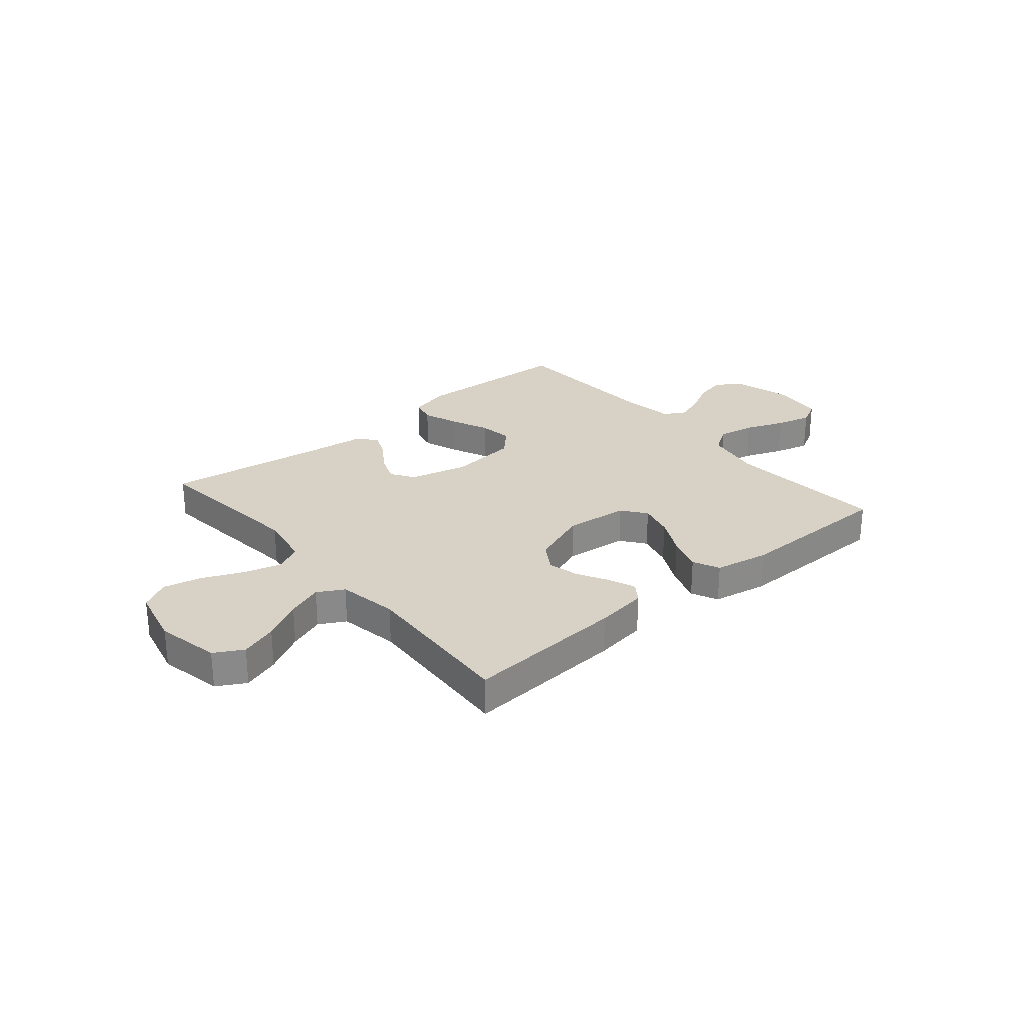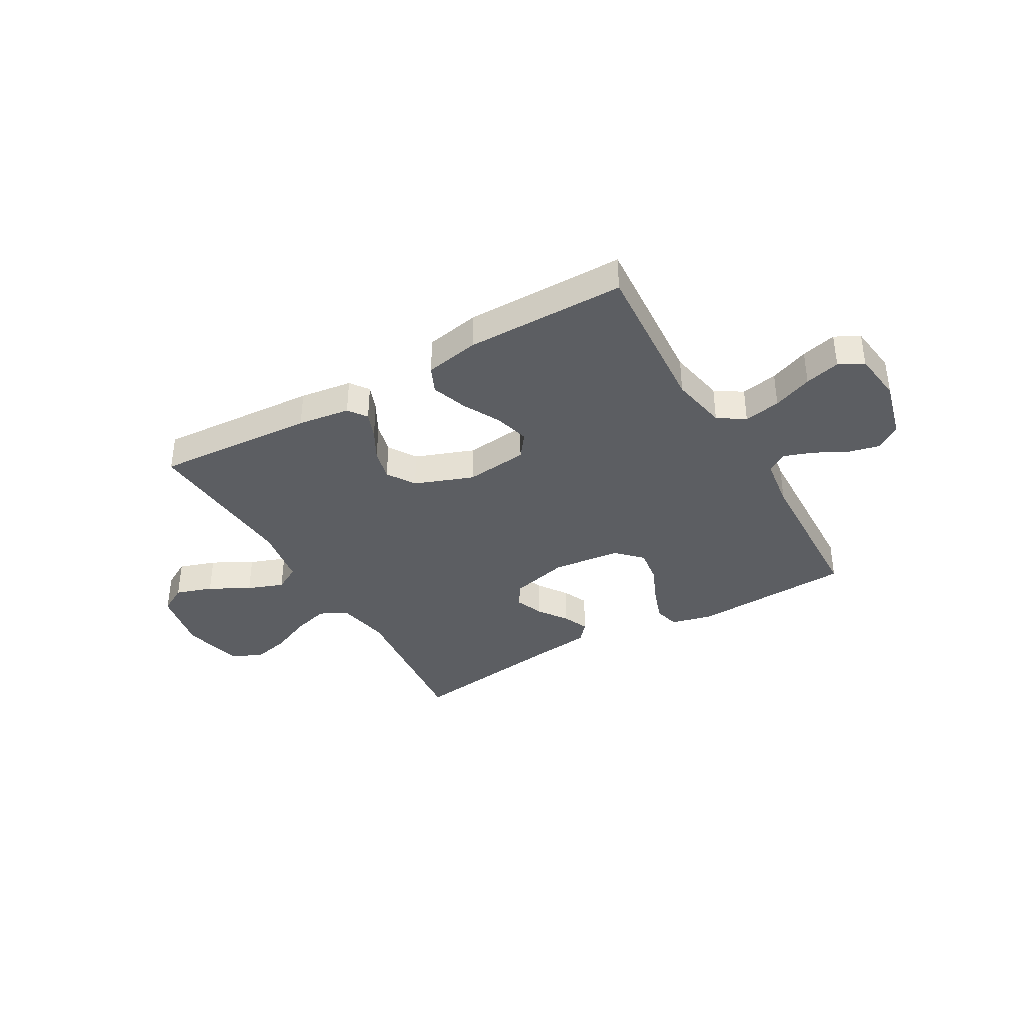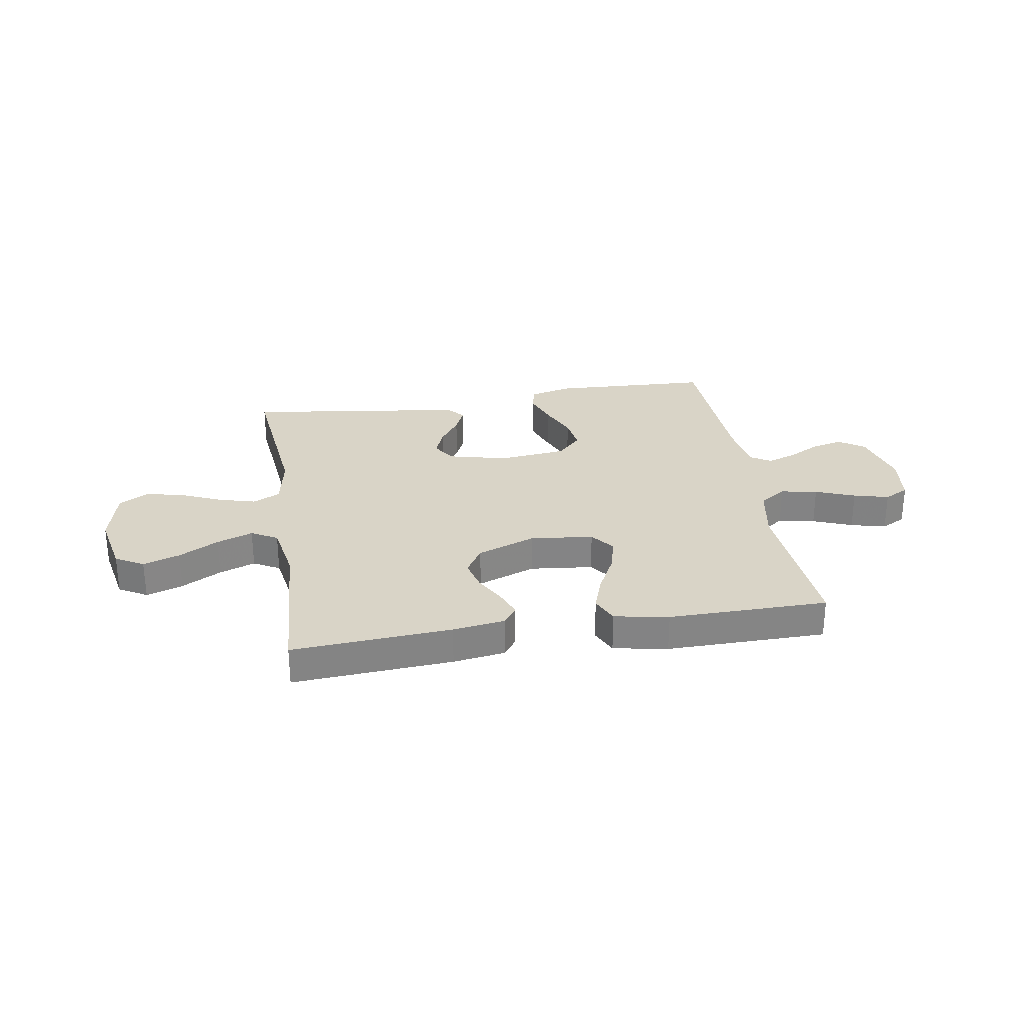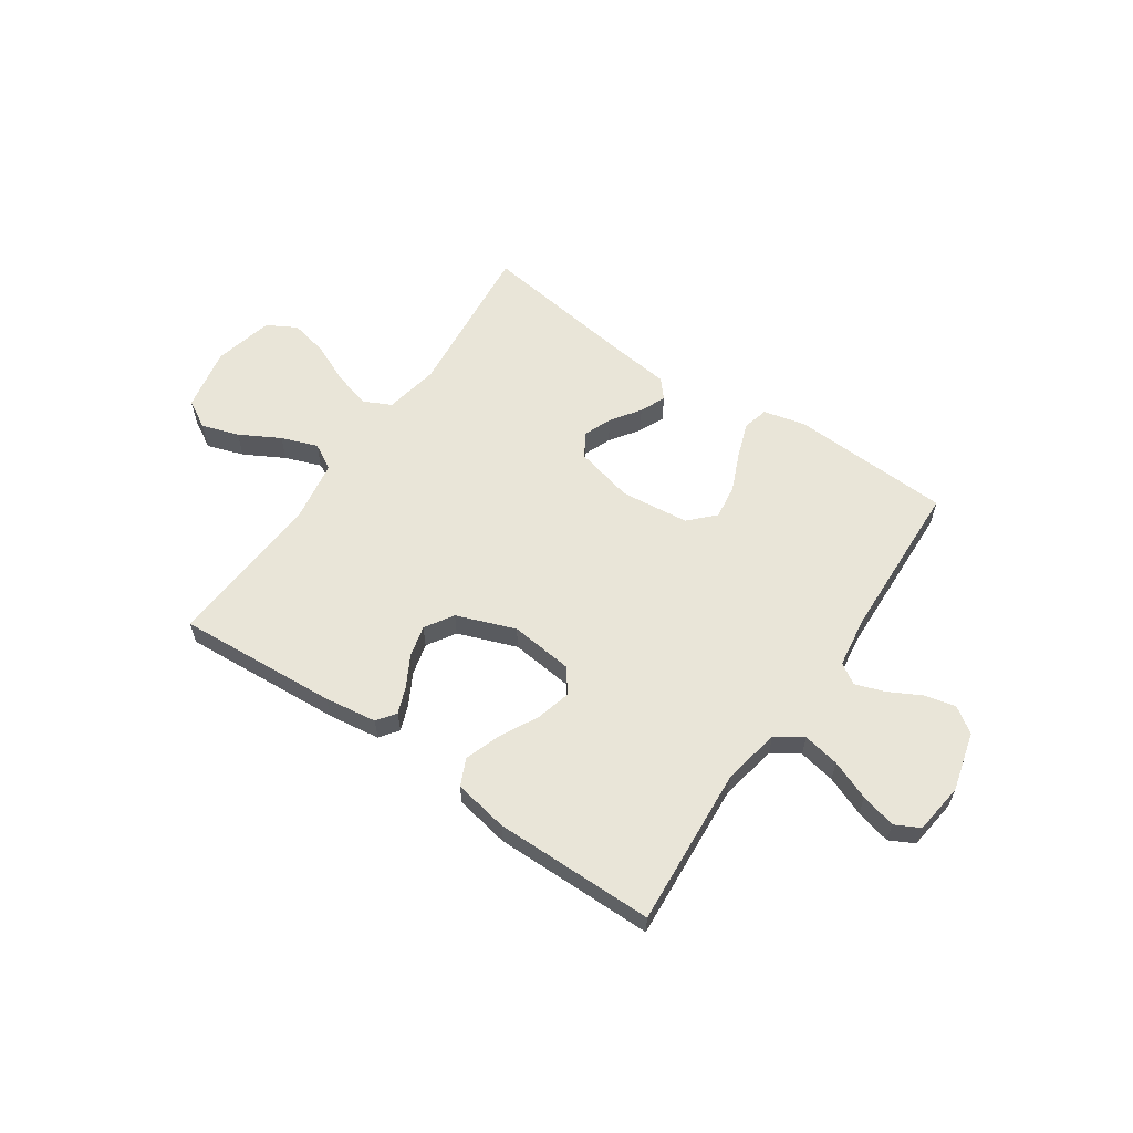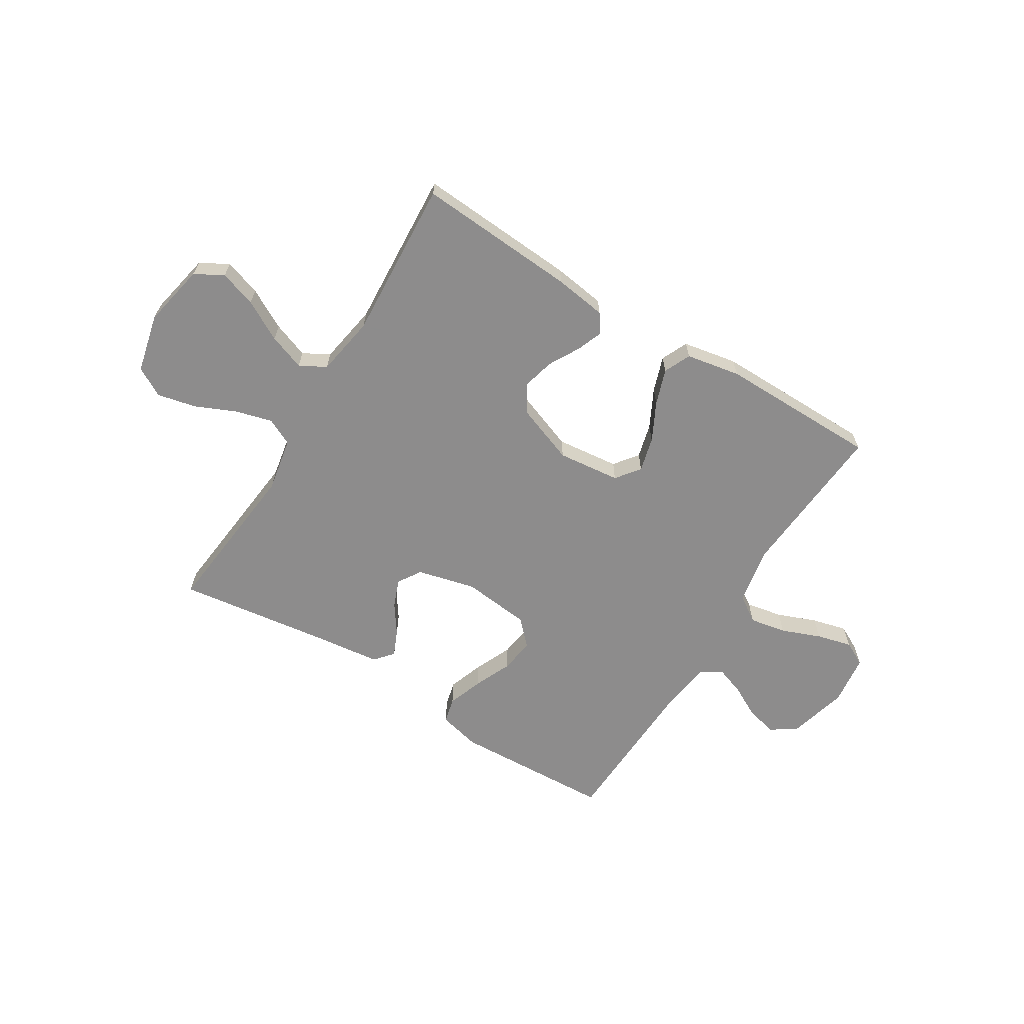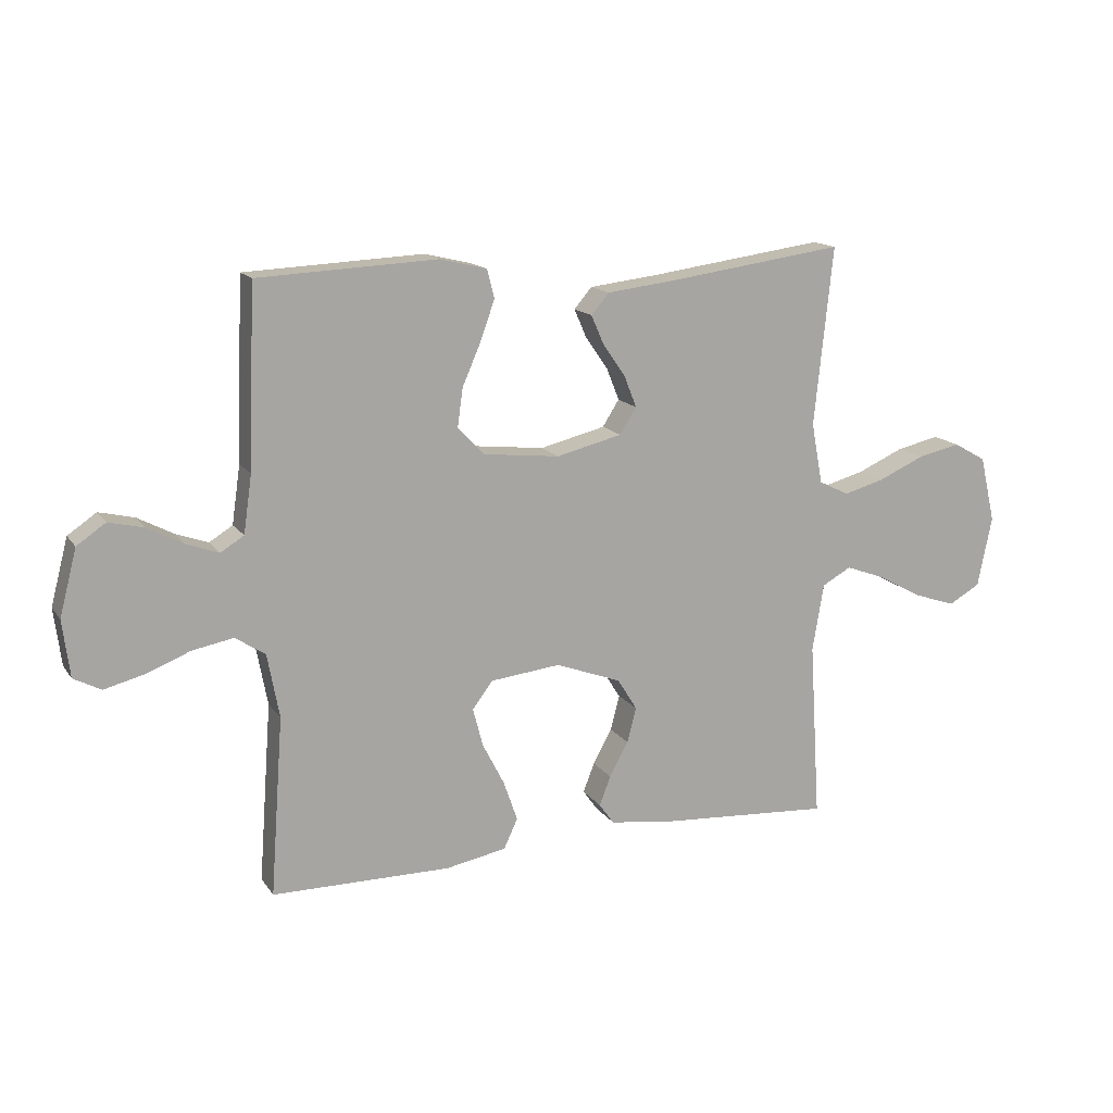
<metadata>
{"format":"obj","ext":"obj","renderer":"f3d","projection":"perspective","resolution":1024,"background":"white","views":[{"elev":27.2,"azim":139.8,"up":"+Y"},{"elev":-37.6,"azim":-149.9,"up":"+Y"},{"elev":28.7,"azim":170.7,"up":"+Y"},{"elev":59.7,"azim":-145.6,"up":"+Y"},{"elev":-64.3,"azim":148.3,"up":"+Y"},{"elev":14.8,"azim":-22.6,"up":"+Z"}]}
</metadata>
<code>
v -0.5 0.07 0.5
v -0.2 0.07 0.514
v -0.121 0.07 0.495
v -0.109 0.07 0.447
v -0.133 0.07 0.38
v -0.164 0.07 0.309
v -0.173 0.07 0.244
v -0.128 0.07 0.198
v 0 0.07 0.184
v 0.11 0.07 0.211
v 0.138 0.07 0.255
v 0.117 0.07 0.308
v 0.079 0.07 0.363
v 0.058 0.07 0.411
v 0.088 0.07 0.446
v 0.2 0.07 0.459
v 0.5 0.07 0.5
v 0.469 0.07 0.2
v 0.488 0.07 0.098
v 0.539 0.07 0.073
v 0.608 0.07 0.092
v 0.685 0.07 0.126
v 0.757 0.07 0.142
v 0.812 0.07 0.111
v 0.838 0.07 0
v 0.814 0.07 -0.119
v 0.761 0.07 -0.149
v 0.692 0.07 -0.126
v 0.617 0.07 -0.085
v 0.549 0.07 -0.06
v 0.5 0.07 -0.087
v 0.481 0.07 -0.2
v 0.5 0.07 -0.5
v 0.2 0.07 -0.48
v 0.102 0.07 -0.466
v 0.077 0.07 -0.431
v 0.096 0.07 -0.382
v 0.128 0.07 -0.324
v 0.143 0.07 -0.265
v 0.11 0.07 -0.212
v 0 0.07 -0.171
v -0.118 0.07 -0.184
v -0.152 0.07 -0.229
v -0.135 0.07 -0.294
v -0.098 0.07 -0.366
v -0.075 0.07 -0.433
v -0.098 0.07 -0.483
v -0.2 0.07 -0.502
v -0.5 0.07 -0.5
v -0.478 0.07 -0.2
v -0.498 0.07 -0.093
v -0.548 0.07 -0.06
v -0.617 0.07 -0.073
v -0.691 0.07 -0.102
v -0.757 0.07 -0.119
v -0.803 0.07 -0.095
v -0.815 0.07 0
v -0.786 0.07 0.111
v -0.738 0.07 0.144
v -0.679 0.07 0.13
v -0.619 0.07 0.098
v -0.565 0.07 0.079
v -0.526 0.07 0.103
v -0.512 0.07 0.2
v -0.5 0 0.5
v -0.2 0 0.514
v -0.121 0 0.495
v -0.109 0 0.447
v -0.133 0 0.38
v -0.164 0 0.309
v -0.173 0 0.244
v -0.128 0 0.198
v 0 0 0.184
v 0.11 0 0.211
v 0.138 0 0.255
v 0.117 0 0.308
v 0.079 0 0.363
v 0.058 0 0.411
v 0.088 0 0.446
v 0.2 0 0.459
v 0.5 0 0.5
v 0.469 0 0.2
v 0.488 0 0.098
v 0.539 0 0.073
v 0.608 0 0.092
v 0.685 0 0.126
v 0.757 0 0.142
v 0.812 0 0.111
v 0.838 0 0
v 0.814 0 -0.119
v 0.761 0 -0.149
v 0.692 0 -0.126
v 0.617 0 -0.085
v 0.549 0 -0.06
v 0.5 0 -0.087
v 0.481 0 -0.2
v 0.5 0 -0.5
v 0.2 0 -0.48
v 0.102 0 -0.466
v 0.077 0 -0.431
v 0.096 0 -0.382
v 0.128 0 -0.324
v 0.143 0 -0.265
v 0.11 0 -0.212
v 0 0 -0.171
v -0.118 0 -0.184
v -0.152 0 -0.229
v -0.135 0 -0.294
v -0.098 0 -0.366
v -0.075 0 -0.433
v -0.098 0 -0.483
v -0.2 0 -0.502
v -0.5 0 -0.5
v -0.478 0 -0.2
v -0.498 0 -0.093
v -0.548 0 -0.06
v -0.617 0 -0.073
v -0.691 0 -0.102
v -0.757 0 -0.119
v -0.803 0 -0.095
v -0.815 0 0
v -0.786 0 0.111
v -0.738 0 0.144
v -0.679 0 0.13
v -0.619 0 0.098
v -0.565 0 0.079
v -0.526 0 0.103
v -0.512 0 0.2
f 59 60 61
f 58 59 61
f 57 58 61
f 56 57 61
f 55 56 61
f 54 55 61
f 53 54 61
f 52 53 61 62
f 51 52 62 63
f 48 49 50
f 47 48 50
f 46 47 50
f 45 46 50
f 44 45 50
f 51 63 64
f 50 51 64
f 44 50 64
f 43 44 64
f 36 37 38
f 35 36 38
f 34 35 38
f 33 34 38
f 32 33 38
f 31 32 38 39
f 30 31 39 40
f 27 28 29
f 26 27 29
f 25 26 29
f 24 25 29
f 23 24 29
f 22 23 29
f 21 22 29
f 20 21 29 30
f 30 40 41
f 20 30 41
f 19 20 41
f 16 17 18
f 16 18 19
f 15 16 19
f 14 15 19
f 13 14 19
f 12 13 19
f 4 5 6
f 3 4 6
f 2 3 6
f 1 2 6
f 64 1 6
f 64 6 7
f 64 7 8
f 43 64 8
f 42 43 8
f 41 42 8 9
f 19 41 9 10
f 11 12 19
f 10 11 19
f 125 124 123
f 125 123 122
f 125 122 121
f 125 121 120
f 125 120 119
f 125 119 118
f 125 118 117
f 126 125 117 116
f 127 126 116 115
f 114 113 112
f 114 112 111
f 114 111 110
f 114 110 109
f 114 109 108
f 128 127 115
f 128 115 114
f 128 114 108
f 128 108 107
f 102 101 100
f 102 100 99
f 102 99 98
f 102 98 97
f 102 97 96
f 103 102 96 95
f 104 103 95 94
f 93 92 91
f 93 91 90
f 93 90 89
f 93 89 88
f 93 88 87
f 93 87 86
f 93 86 85
f 94 93 85 84
f 105 104 94
f 105 94 84
f 105 84 83
f 82 81 80
f 83 82 80
f 83 80 79
f 83 79 78
f 83 78 77
f 83 77 76
f 70 69 68
f 70 68 67
f 70 67 66
f 70 66 65
f 70 65 128
f 71 70 128
f 72 71 128
f 72 128 107
f 72 107 106
f 73 72 106 105
f 74 73 105 83
f 83 76 75
f 83 75 74
f 1 65 66 2
f 2 66 67 3
f 3 67 68 4
f 4 68 69 5
f 5 69 70 6
f 6 70 71 7
f 7 71 72 8
f 8 72 73 9
f 9 73 74 10
f 10 74 75 11
f 11 75 76 12
f 12 76 77 13
f 13 77 78 14
f 14 78 79 15
f 15 79 80 16
f 16 80 81 17
f 17 81 82 18
f 18 82 83 19
f 19 83 84 20
f 20 84 85 21
f 21 85 86 22
f 22 86 87 23
f 23 87 88 24
f 24 88 89 25
f 25 89 90 26
f 26 90 91 27
f 27 91 92 28
f 28 92 93 29
f 29 93 94 30
f 30 94 95 31
f 31 95 96 32
f 32 96 97 33
f 33 97 98 34
f 34 98 99 35
f 35 99 100 36
f 36 100 101 37
f 37 101 102 38
f 38 102 103 39
f 39 103 104 40
f 40 104 105 41
f 41 105 106 42
f 42 106 107 43
f 43 107 108 44
f 44 108 109 45
f 45 109 110 46
f 46 110 111 47
f 47 111 112 48
f 48 112 113 49
f 49 113 114 50
f 50 114 115 51
f 51 115 116 52
f 52 116 117 53
f 53 117 118 54
f 54 118 119 55
f 55 119 120 56
f 56 120 121 57
f 57 121 122 58
f 58 122 123 59
f 59 123 124 60
f 60 124 125 61
f 61 125 126 62
f 62 126 127 63
f 63 127 128 64
f 64 128 65 1

</code>
